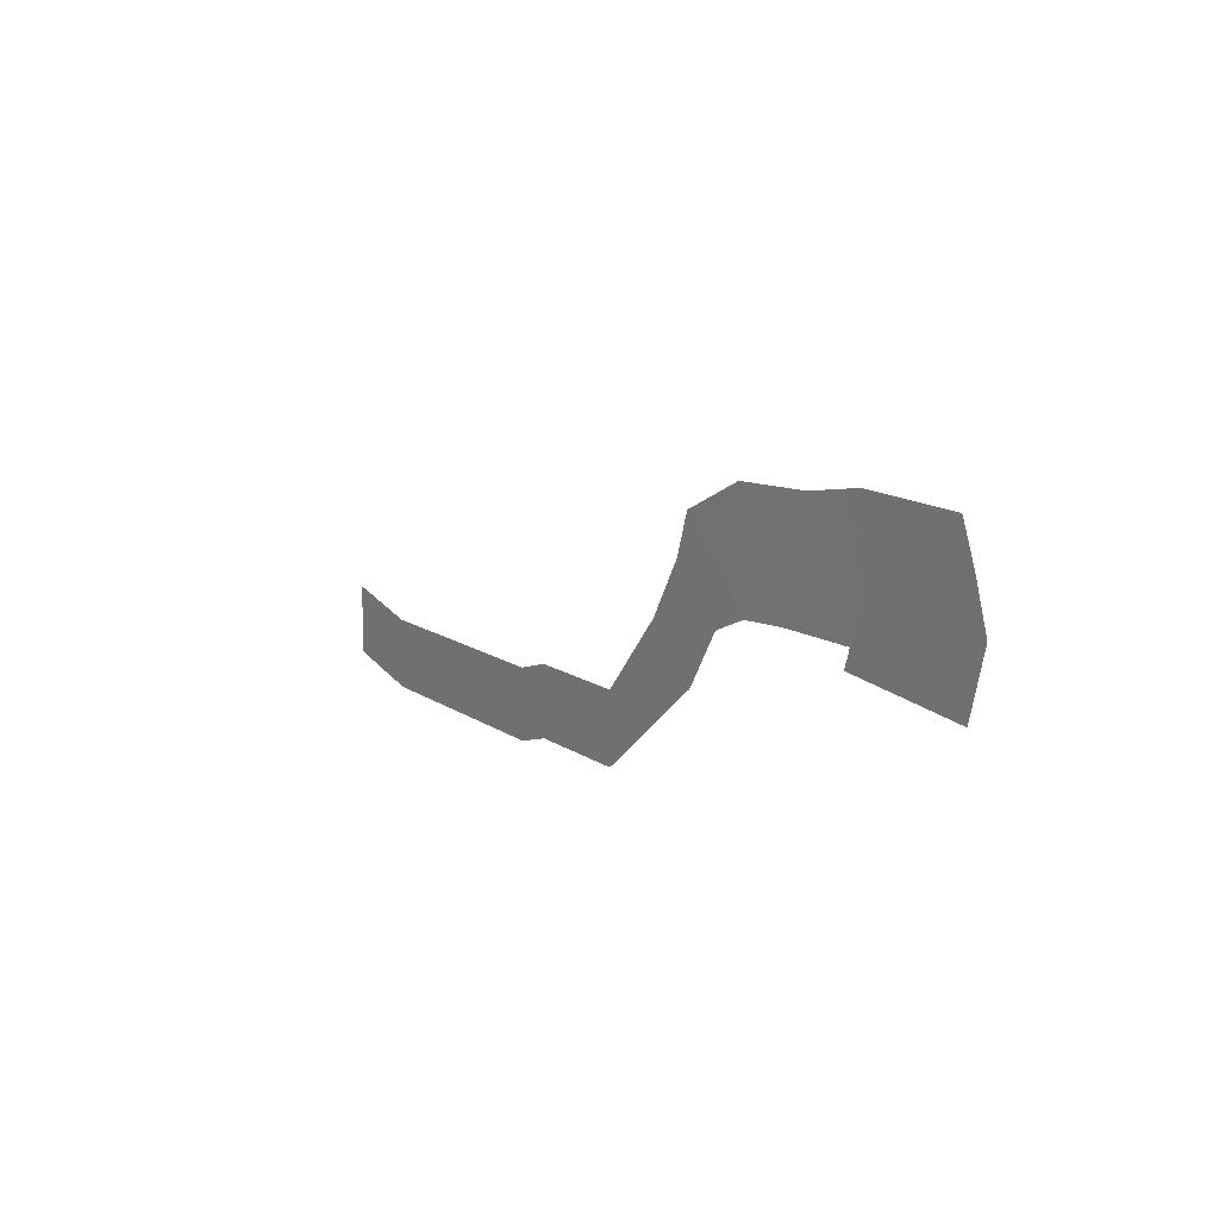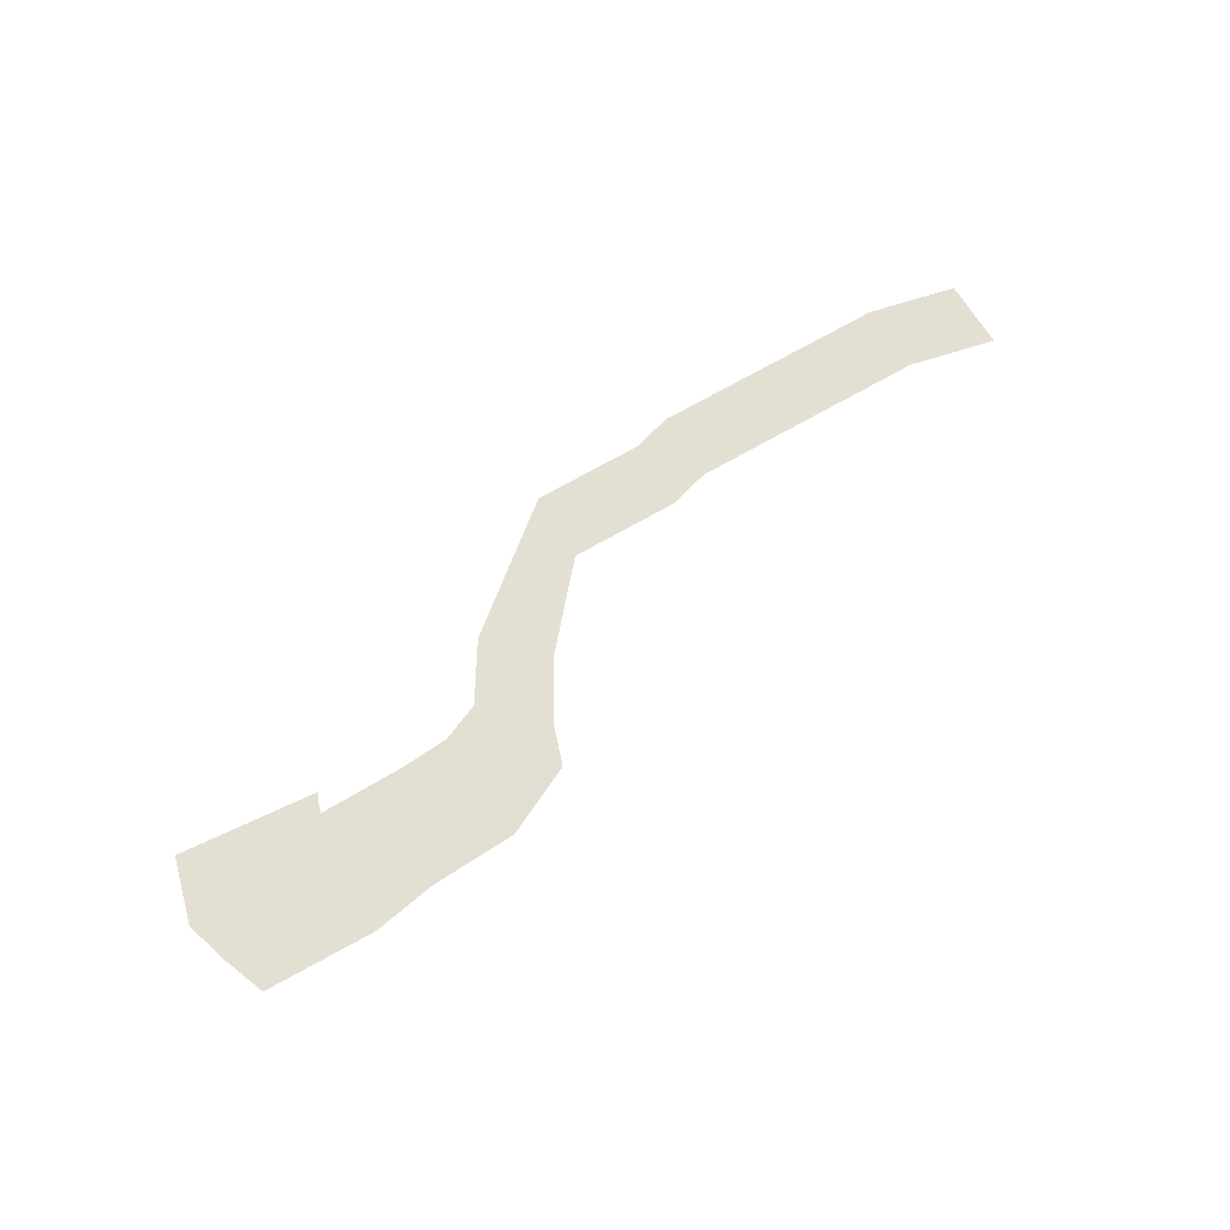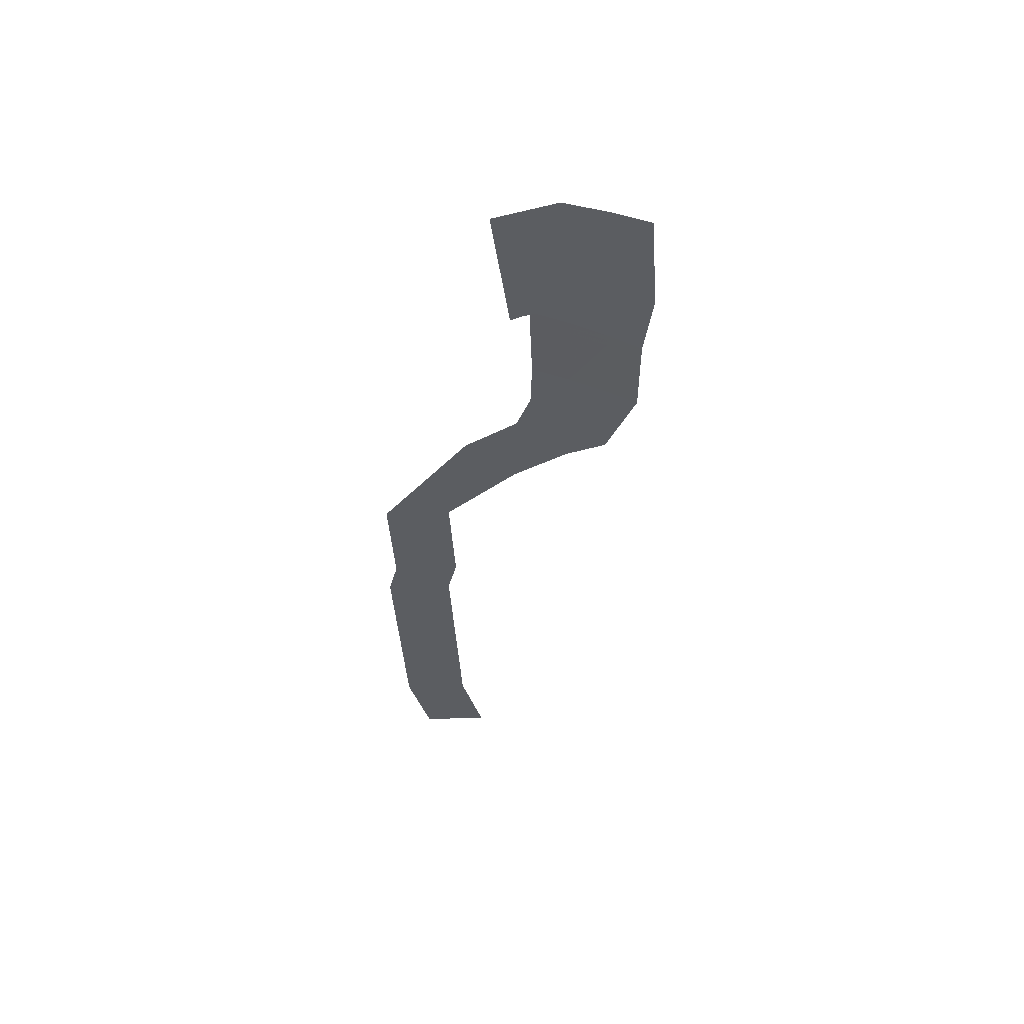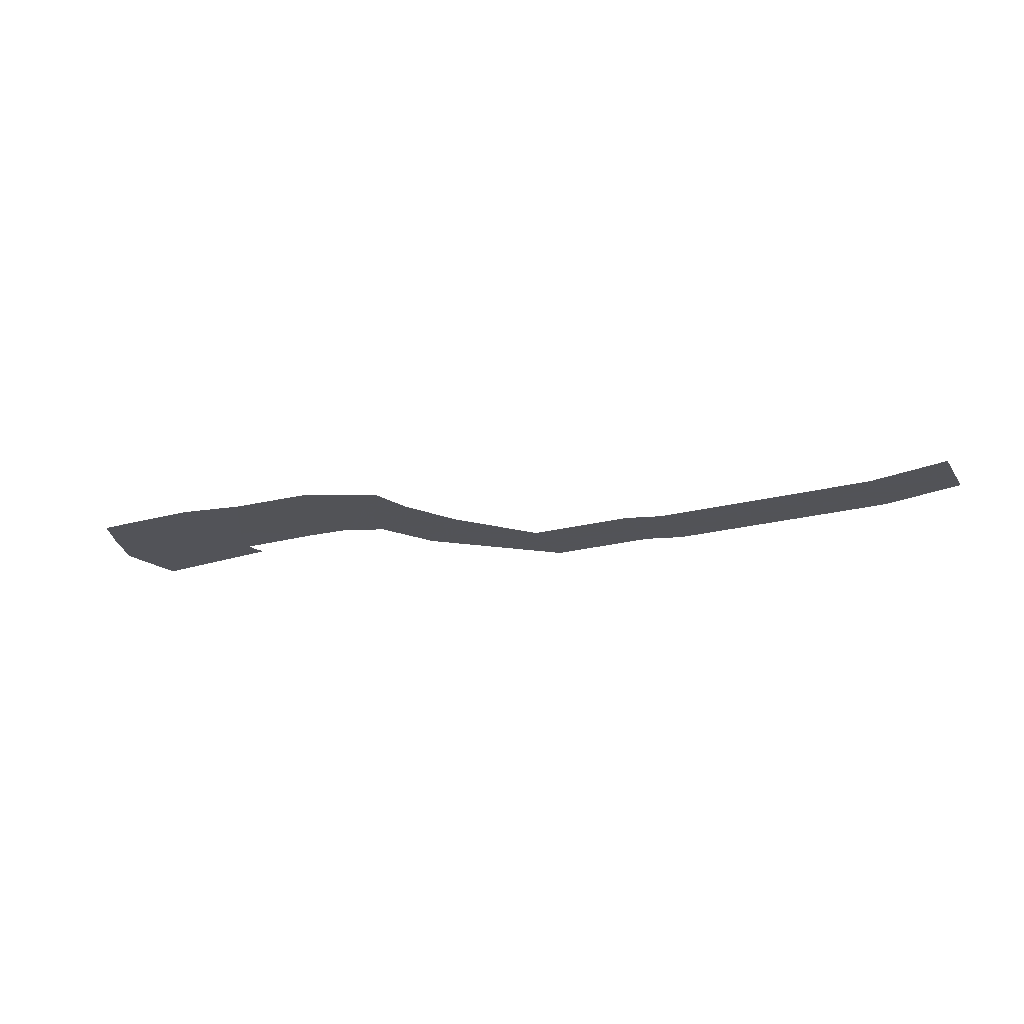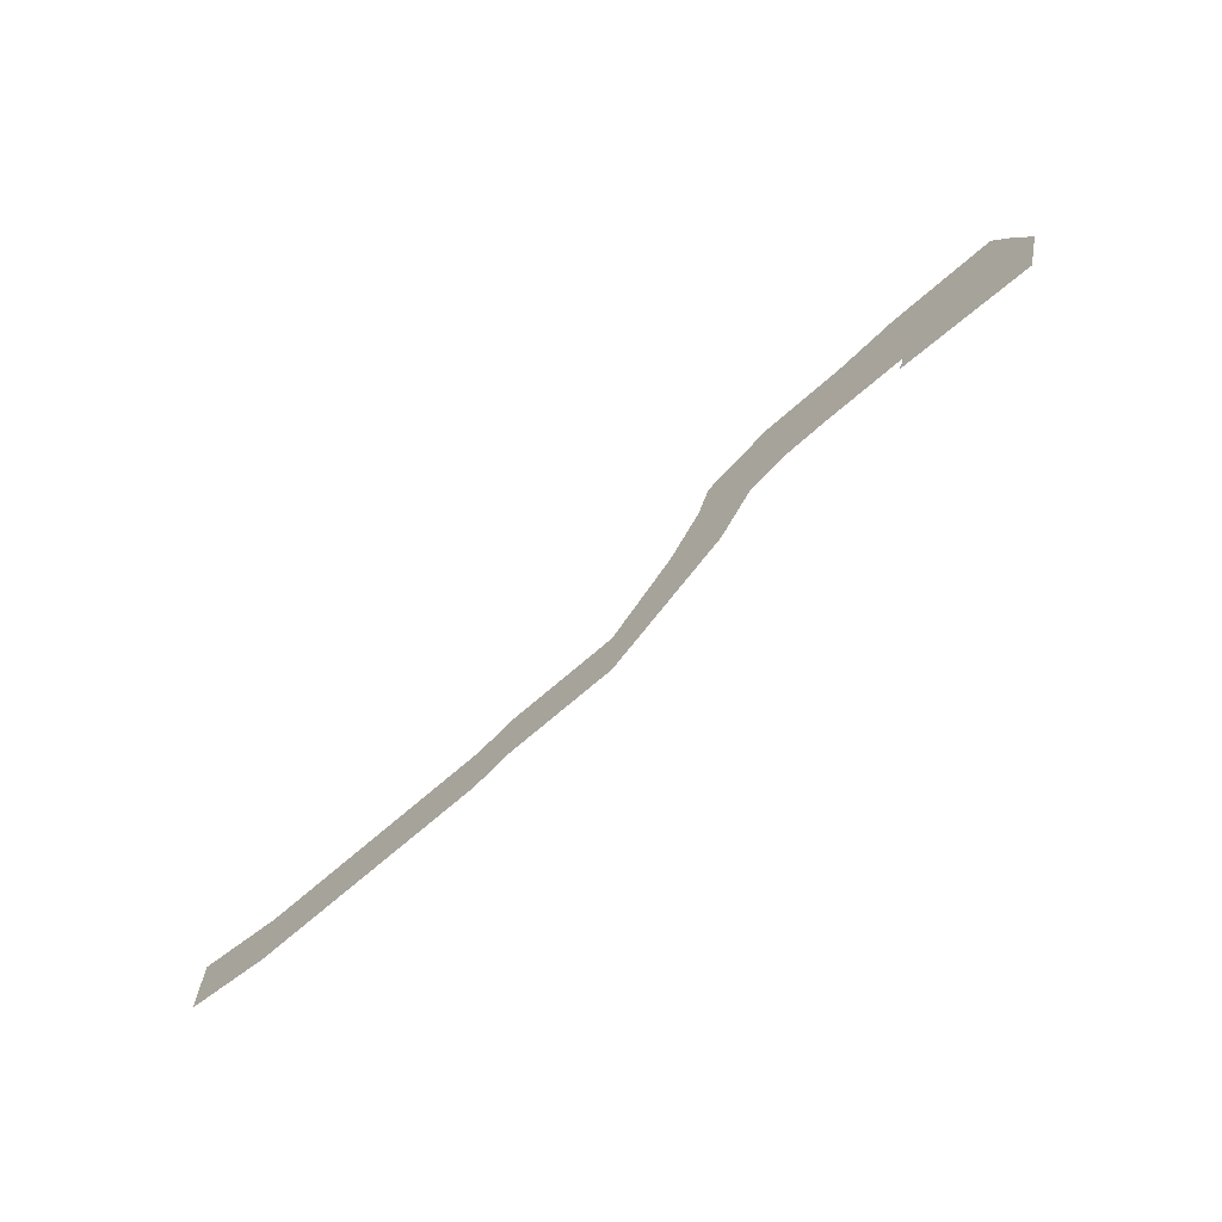
<metadata>
{"format":"obj","ext":"obj","renderer":"f3d","projection":"perspective","resolution":1024,"background":"white","views":[{"elev":12.6,"azim":57.0,"up":"+Y"},{"elev":67.1,"azim":149.5,"up":"+Z"},{"elev":-35.8,"azim":92.7,"up":"+Z"},{"elev":-22.5,"azim":-155.5,"up":"+Z"},{"elev":-70.0,"azim":41.2,"up":"+Y"}]}
</metadata>
<code>
v 1699 -2623 55.46
v 1699 -2597 55.46
v 1699 -2571 55.46
v 1699 -2545 55.46
v 1797 -2645 55.46
v 1797 -2619 55.46
v 1797 -2592 55.46
v 1797 -2566 55.46
v 1932 -2645 55.46
v 1932 -2619 55.46
v 1932 -2592 55.46
v 1932 -2566 55.46
v 2063 -2645 55.46
v 2063 -2619 55.46
v 2063 -2592 55.46
v 2063 -2566 55.46
v 2063 -2645 55.46
v 2063 -2619 55.46
v 2063 -2592 55.46
v 2063 -2566 55.46
v 2107 -2632 55.46
v 2107 -2606 55.46
v 2107 -2579 55.46
v 2107 -2553 55.46
v 2230 -2632 55.46
v 2230 -2606 55.46
v 2230 -2579 55.46
v 2230 -2553 55.46
v 2352 -2533 55.46
v 2333 -2515 55.46
v 2313 -2498 55.46
v 2294 -2480 55.46
v 2352 -2533 55.46
v 2333 -2515 55.46
v 2313 -2498 55.46
v 2294 -2480 55.46
v 2358 -2528 55.46
v 2339 -2510 55.46
v 2319 -2492 55.46
v 2299 -2474 55.46
v 2365 -2523 55.46
v 2345 -2504 55.46
v 2325 -2486 55.46
v 2305 -2467 55.46
v 2395 -2474 55.46
v 2375 -2456 55.46
v 2355 -2437 55.46
v 2334 -2418 55.46
v 2395 -2474 55.46
v 2375 -2456 55.46
v 2355 -2437 55.46
v 2334 -2418 55.46
v 2400 -2467 55.46
v 2380 -2449 55.46
v 2360 -2430 55.46
v 2339 -2411 55.46
v 2404 -2460 55.46
v 2384 -2441 55.46
v 2364 -2423 55.46
v 2343 -2404 55.46
v 2431 -2449 55.46
v 2406 -2424 55.46
v 2380 -2398 55.46
v 2353 -2372 55.46
v 2431 -2449 55.46
v 2406 -2424 55.46
v 2380 -2398 55.46
v 2353 -2372 55.46
v 2439 -2445 55.46
v 2412 -2418 55.46
v 2384 -2391 55.46
v 2356 -2364 55.46
v 2446 -2442 55.46
v 2418 -2413 55.46
v 2389 -2384 55.46
v 2359 -2356 55.46
v 2484 -2439 55.17
v 2465 -2401 55.17
v 2444 -2363 55.17
v 2421 -2326 55.17
v 2484 -2439 55.17
v 2465 -2401 55.17
v 2444 -2363 55.17
v 2421 -2326 55.17
v 2493 -2439 55.11
v 2473 -2399 55.12
v 2452 -2360 55.13
v 2429 -2323 55.13
v 2501 -2438 55.04
v 2481 -2397 55.07
v 2460 -2357 55.09
v 2436 -2319 55.1
v 2580 -2438 54.34
v 2561 -2395 54.38
v 2538 -2354 54.41
v 2515 -2316 54.43
v 2580 -2438 54.34
v 2561 -2395 54.38
v 2538 -2354 54.41
v 2515 -2316 54.43
v 2589 -2437 54.27
v 2569 -2395 54.31
v 2547 -2354 54.34
v 2523 -2315 54.36
v 2597 -2437 54.19
v 2577 -2394 54.24
v 2555 -2353 54.27
v 2531 -2315 54.29
v 2593 -2444 54.12
v 2593 -2397 54.17
v 2591 -2350 54.19
v 2586 -2305 54.22
v 2593 -2444 54.12
v 2593 -2397 54.17
v 2591 -2350 54.19
v 2586 -2305 54.22
v 2589 -2452 54.05
v 2602 -2398 54.13
v 2599 -2350 54.18
v 2594 -2304 54.2
v 2585 -2459 53.97
v 2610 -2400 54.09
v 2607 -2349 54.16
v 2602 -2302 54.19
v 2738 -2472 53.89
v 2757 -2400 54.05
v 2742 -2349 54.14
v 2724 -2305 54.18
f 1 2 6
f 1 6 5
f 2 3 7
f 2 7 6
f 3 4 8
f 3 8 7
f 5 6 10
f 5 10 9
f 6 7 11
f 6 11 10
f 7 8 12
f 7 12 11
f 9 10 14
f 9 14 13
f 10 11 15
f 10 15 14
f 11 12 16
f 11 16 15
f 17 18 22
f 17 22 21
f 18 19 23
f 18 23 22
f 19 20 24
f 19 24 23
f 21 22 26
f 21 26 25
f 22 23 27
f 22 27 26
f 23 24 28
f 23 28 27
f 25 26 30
f 25 30 29
f 26 27 31
f 26 31 30
f 27 28 32
f 27 32 31
f 33 34 38
f 33 38 37
f 34 35 39
f 34 39 38
f 35 36 40
f 35 40 39
f 37 38 42
f 37 42 41
f 38 39 43
f 38 43 42
f 39 40 44
f 39 44 43
f 41 42 46
f 41 46 45
f 42 43 47
f 42 47 46
f 43 44 48
f 43 48 47
f 49 50 54
f 49 54 53
f 50 51 55
f 50 55 54
f 51 52 56
f 51 56 55
f 53 54 58
f 53 58 57
f 54 55 59
f 54 59 58
f 55 56 60
f 55 60 59
f 57 58 62
f 57 62 61
f 58 59 63
f 58 63 62
f 59 60 64
f 59 64 63
f 65 66 70
f 65 70 69
f 66 67 71
f 66 71 70
f 67 68 72
f 67 72 71
f 69 70 74
f 69 74 73
f 70 71 75
f 70 75 74
f 71 72 76
f 71 76 75
f 73 74 78
f 73 78 77
f 74 75 79
f 74 79 78
f 75 76 80
f 75 80 79
f 81 82 86
f 81 86 85
f 82 83 87
f 82 87 86
f 83 84 88
f 83 88 87
f 85 86 90
f 85 90 89
f 86 87 91
f 86 91 90
f 87 88 92
f 87 92 91
f 89 90 94
f 89 94 93
f 90 91 95
f 90 95 94
f 91 92 96
f 91 96 95
f 97 98 102
f 97 102 101
f 98 99 103
f 98 103 102
f 99 100 104
f 99 104 103
f 101 102 106
f 101 106 105
f 102 103 107
f 102 107 106
f 103 104 108
f 103 108 107
f 105 106 110
f 105 110 109
f 106 107 111
f 106 111 110
f 107 108 112
f 107 112 111
f 113 114 118
f 113 118 117
f 114 115 119
f 114 119 118
f 115 116 120
f 115 120 119
f 117 118 122
f 117 122 121
f 118 119 123
f 118 123 122
f 119 120 124
f 119 124 123
f 121 122 126
f 121 126 125
f 122 123 127
f 122 127 126
f 123 124 128
f 123 128 127

</code>
